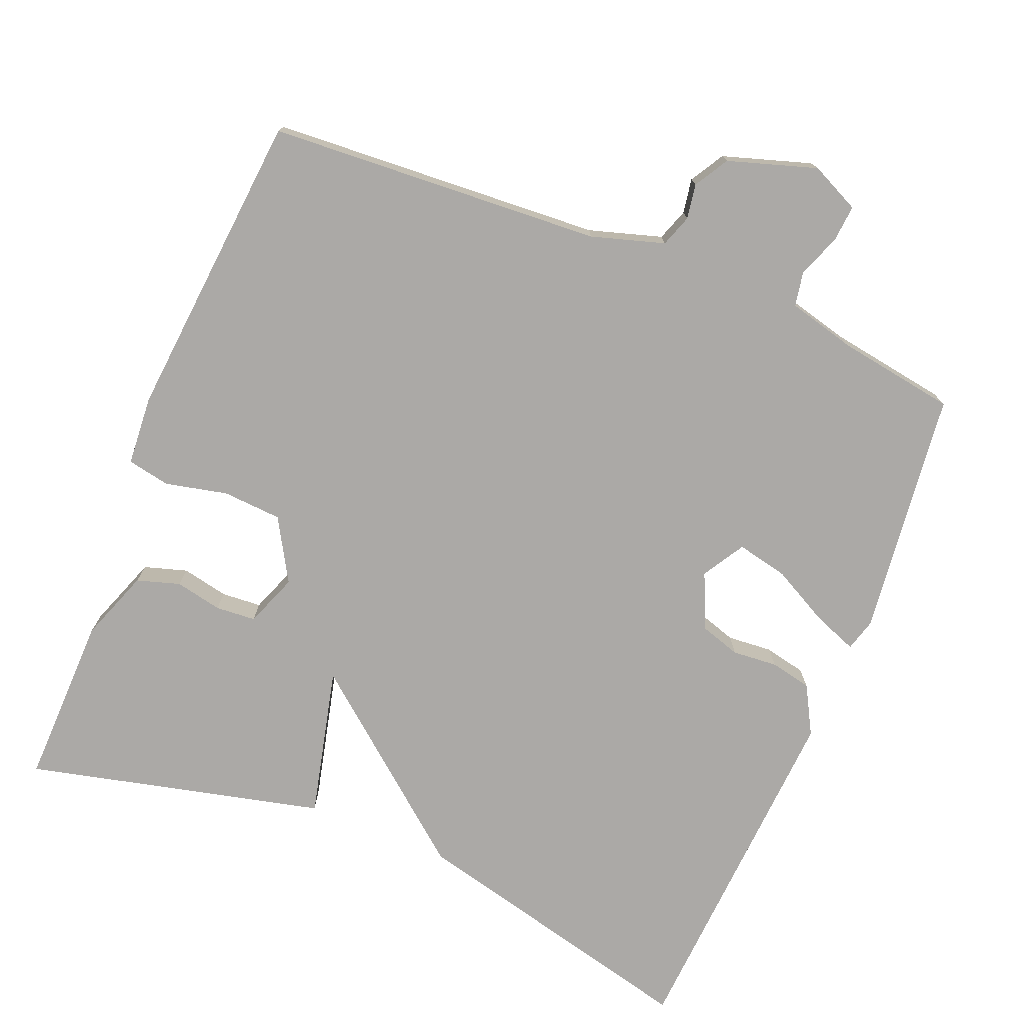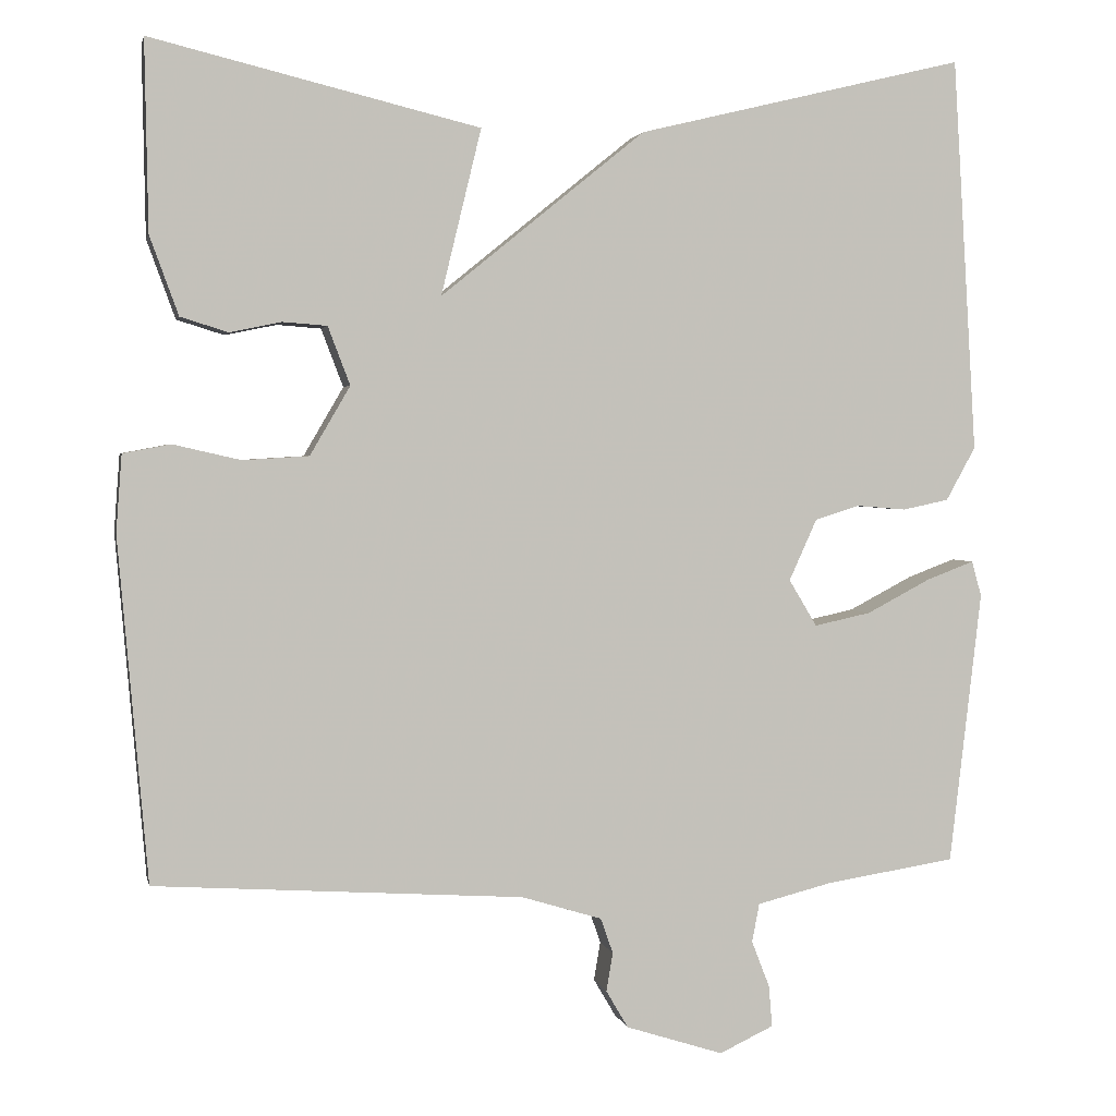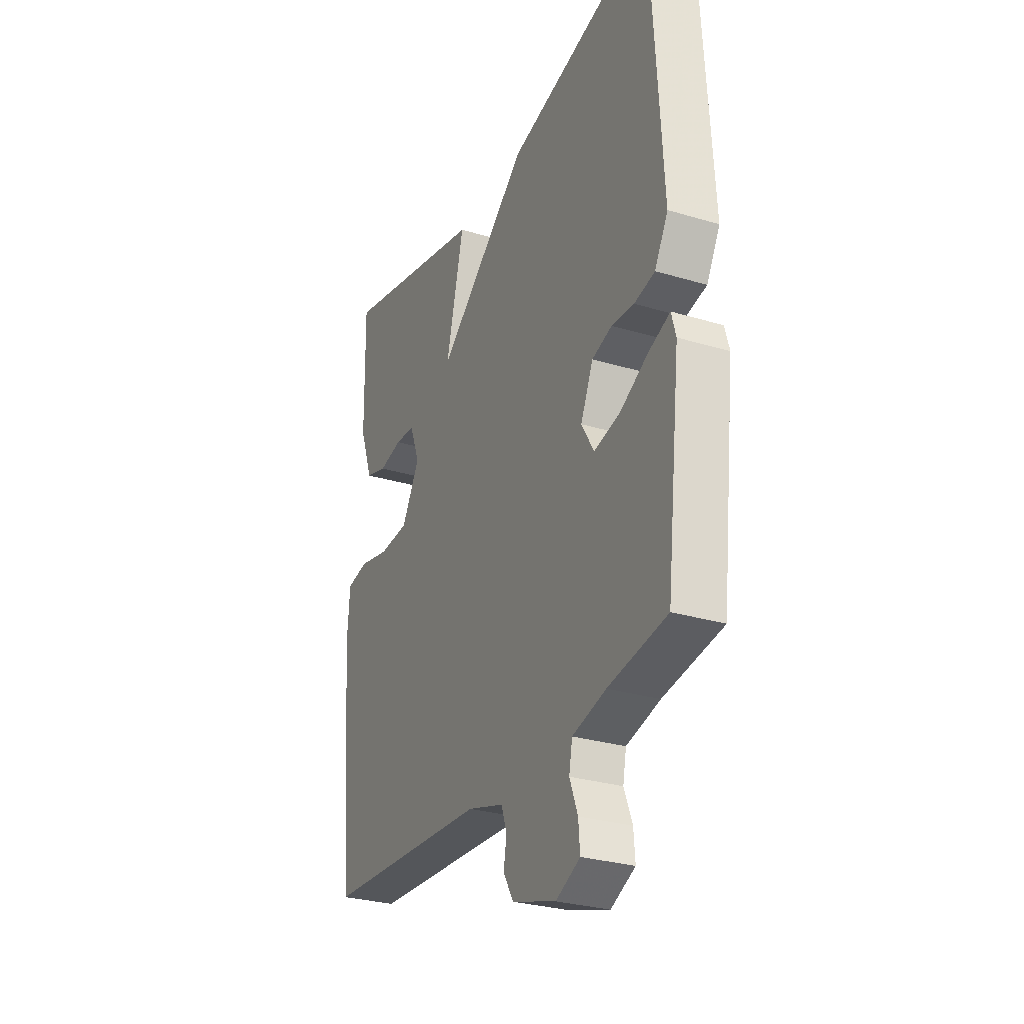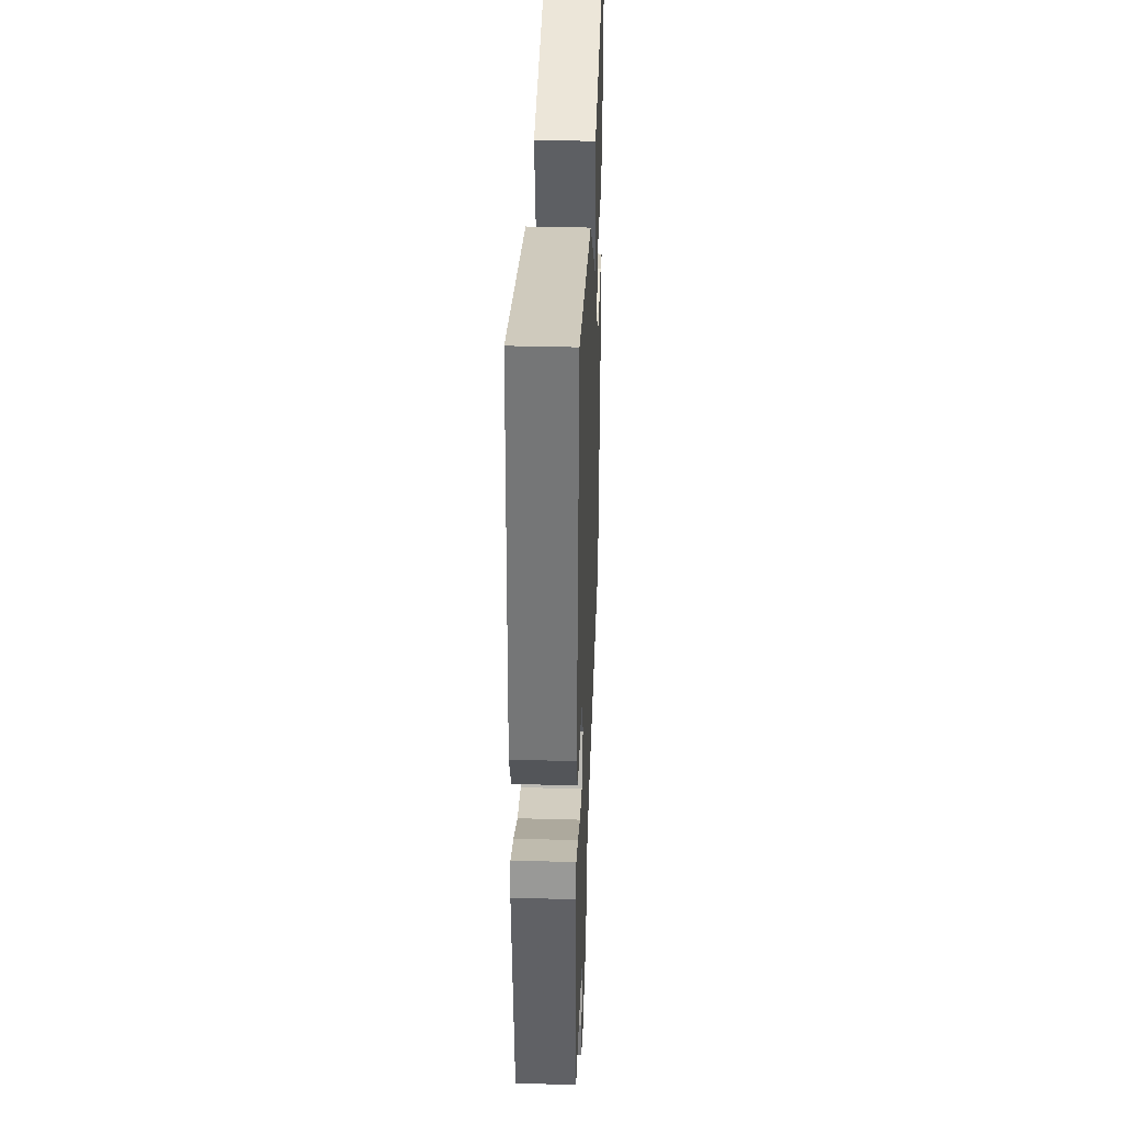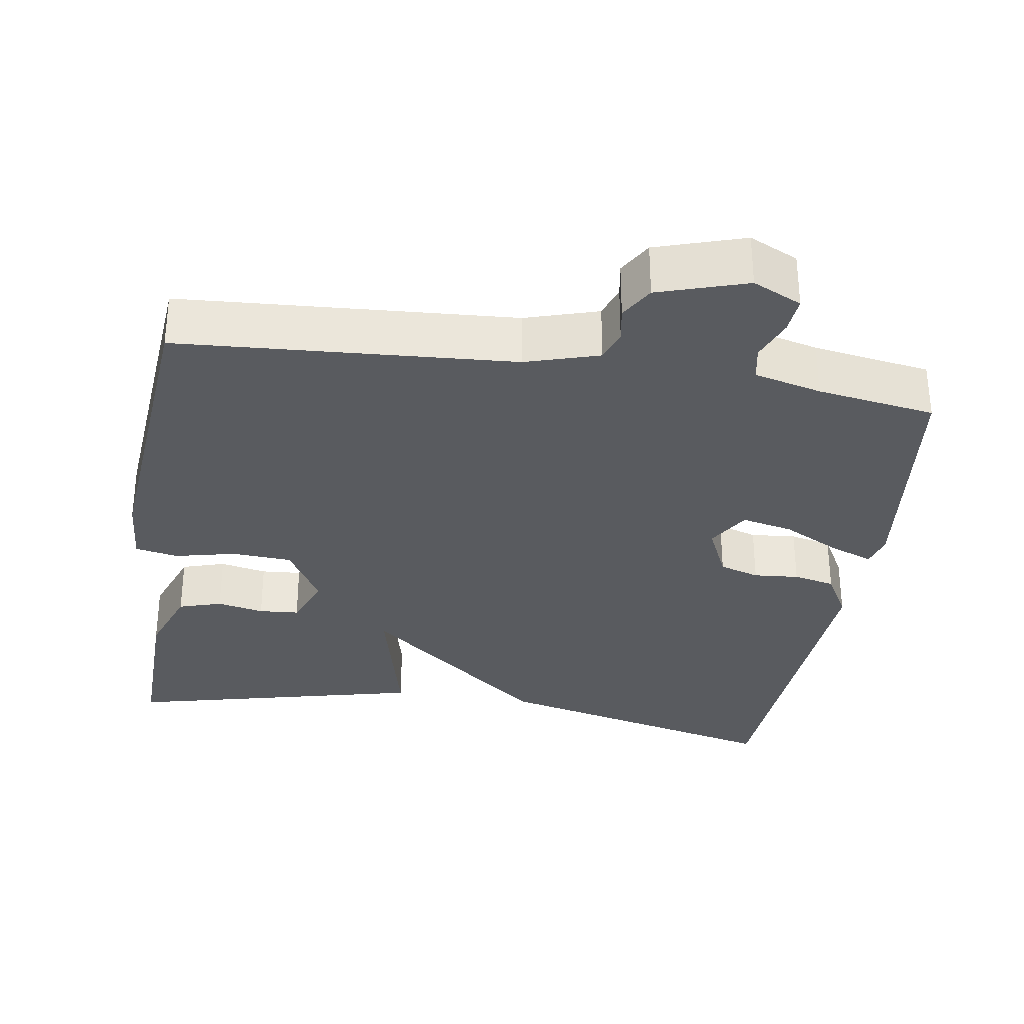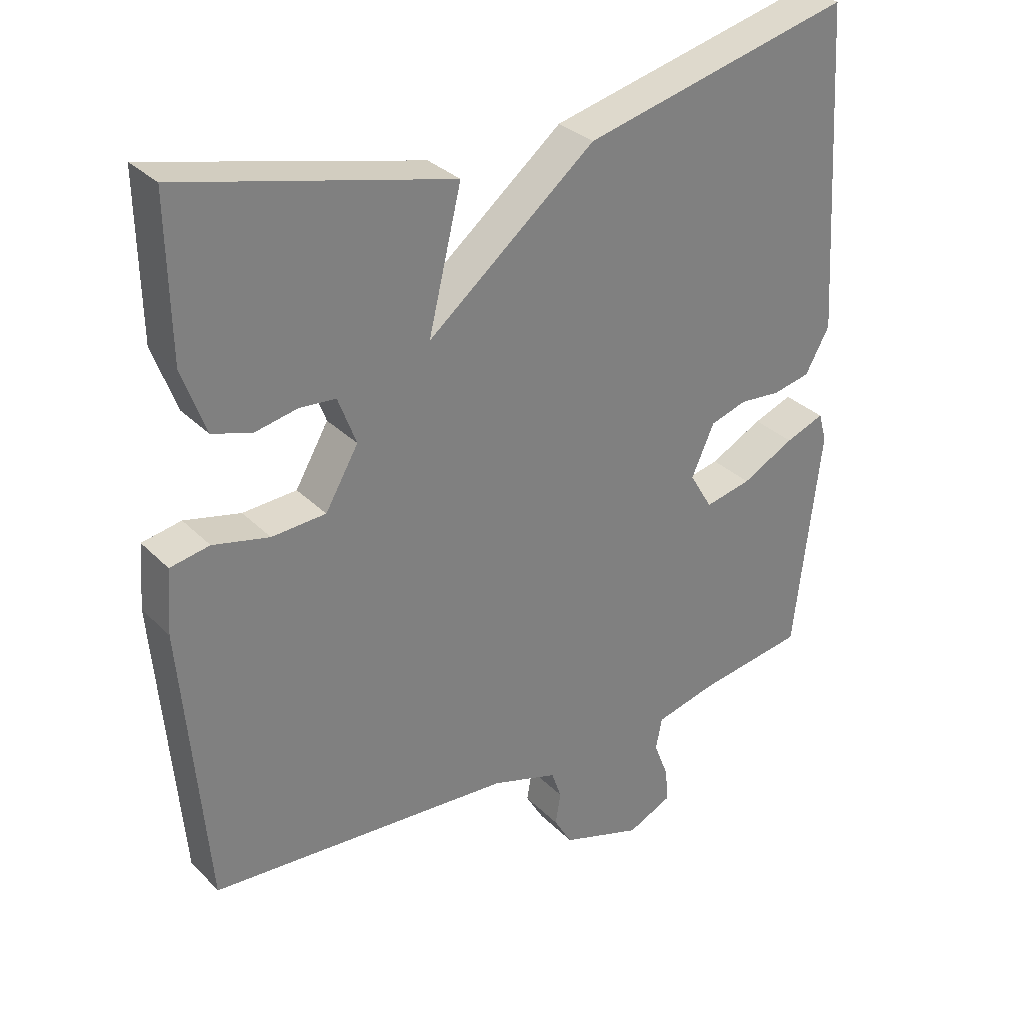
<metadata>
{"format":"obj","ext":"obj","renderer":"f3d","projection":"perspective","resolution":1024,"background":"white","views":[{"elev":-75.6,"azim":157.7,"up":"+Y"},{"elev":2.3,"azim":168.3,"up":"+Z"},{"elev":-28.9,"azim":-114.2,"up":"+Z"},{"elev":36.5,"azim":-87.9,"up":"+Z"},{"elev":-32.0,"azim":171.1,"up":"+Y"},{"elev":31.3,"azim":144.0,"up":"+Z"}]}
</metadata>
<code>
v -0.5 0.07 -0.5
v -0.539 0.07 -0.167
v -0.527 0.07 -0.124
v -0.469 0.07 -0.146
v -0.391 0.07 -0.187
v -0.322 0.07 -0.202
v -0.288 0.07 -0.145
v -0.322 0.07 -0.07
v -0.376 0.07 -0.053
v -0.437 0.07 -0.058
v -0.493 0.07 -0.046
v -0.529 0.07 0.019
v -0.5 0.07 0.5
v -0.1 0.07 0.403
v 0.149 0.07 0.201
v 0.1 0.07 0.403
v 0.5 0.07 0.5
v 0.496 0.07 0.269
v 0.461 0.07 0.173
v 0.403 0.07 0.155
v 0.34 0.07 0.168
v 0.286 0.07 0.164
v 0.259 0.07 0.093
v 0.308 0.07 0.009
v 0.388 0.07 0.004
v 0.471 0.07 0.023
v 0.529 0.07 0.012
v 0.536 0.07 -0.082
v 0.5 0.07 -0.5
v 0.05 0.07 -0.529
v -0.048 0.07 -0.559
v -0.063 0.07 -0.602
v -0.055 0.07 -0.649
v -0.082 0.07 -0.695
v -0.201 0.07 -0.733
v -0.267 0.07 -0.702
v -0.263 0.07 -0.652
v -0.241 0.07 -0.595
v -0.25 0.07 -0.548
v -0.341 0.07 -0.525
v -0.5 0 -0.5
v -0.539 0 -0.167
v -0.527 0 -0.124
v -0.469 0 -0.146
v -0.391 0 -0.187
v -0.322 0 -0.202
v -0.288 0 -0.145
v -0.322 0 -0.07
v -0.376 0 -0.053
v -0.437 0 -0.058
v -0.493 0 -0.046
v -0.529 0 0.019
v -0.5 0 0.5
v -0.1 0 0.403
v 0.149 0 0.201
v 0.1 0 0.403
v 0.5 0 0.5
v 0.496 0 0.269
v 0.461 0 0.173
v 0.403 0 0.155
v 0.34 0 0.168
v 0.286 0 0.164
v 0.259 0 0.093
v 0.308 0 0.009
v 0.388 0 0.004
v 0.471 0 0.023
v 0.529 0 0.012
v 0.536 0 -0.082
v 0.5 0 -0.5
v 0.05 0 -0.529
v -0.048 0 -0.559
v -0.063 0 -0.602
v -0.055 0 -0.649
v -0.082 0 -0.695
v -0.201 0 -0.733
v -0.267 0 -0.702
v -0.263 0 -0.652
v -0.241 0 -0.595
v -0.25 0 -0.548
v -0.341 0 -0.525
f 36 37 38
f 35 36 38
f 34 35 38
f 33 34 38
f 32 33 38
f 31 32 38 39
f 30 31 39 40
f 30 40 1
f 29 30 1
f 28 29 1
f 27 28 1
f 26 27 1
f 25 26 1
f 19 20 21
f 18 19 21
f 17 18 21
f 16 17 21
f 15 16 21 22
f 13 14 15
f 12 13 15
f 11 12 15
f 10 11 15
f 9 10 15
f 15 22 23
f 9 15 23
f 8 9 23
f 3 4 5
f 2 3 5
f 1 2 5
f 1 5 6
f 24 25 1 6
f 7 8 23 24
f 6 7 24
f 78 77 76
f 78 76 75
f 78 75 74
f 78 74 73
f 78 73 72
f 79 78 72 71
f 80 79 71 70
f 41 80 70
f 41 70 69
f 41 69 68
f 41 68 67
f 41 67 66
f 41 66 65
f 61 60 59
f 61 59 58
f 61 58 57
f 61 57 56
f 62 61 56 55
f 55 54 53
f 55 53 52
f 55 52 51
f 55 51 50
f 55 50 49
f 63 62 55
f 63 55 49
f 63 49 48
f 45 44 43
f 45 43 42
f 45 42 41
f 46 45 41
f 46 41 65 64
f 64 63 48 47
f 64 47 46
f 1 41 42 2
f 2 42 43 3
f 3 43 44 4
f 4 44 45 5
f 5 45 46 6
f 6 46 47 7
f 7 47 48 8
f 8 48 49 9
f 9 49 50 10
f 10 50 51 11
f 11 51 52 12
f 12 52 53 13
f 13 53 54 14
f 14 54 55 15
f 15 55 56 16
f 16 56 57 17
f 17 57 58 18
f 18 58 59 19
f 19 59 60 20
f 20 60 61 21
f 21 61 62 22
f 22 62 63 23
f 23 63 64 24
f 24 64 65 25
f 25 65 66 26
f 26 66 67 27
f 27 67 68 28
f 28 68 69 29
f 29 69 70 30
f 30 70 71 31
f 31 71 72 32
f 32 72 73 33
f 33 73 74 34
f 34 74 75 35
f 35 75 76 36
f 36 76 77 37
f 37 77 78 38
f 38 78 79 39
f 39 79 80 40
f 40 80 41 1

</code>
